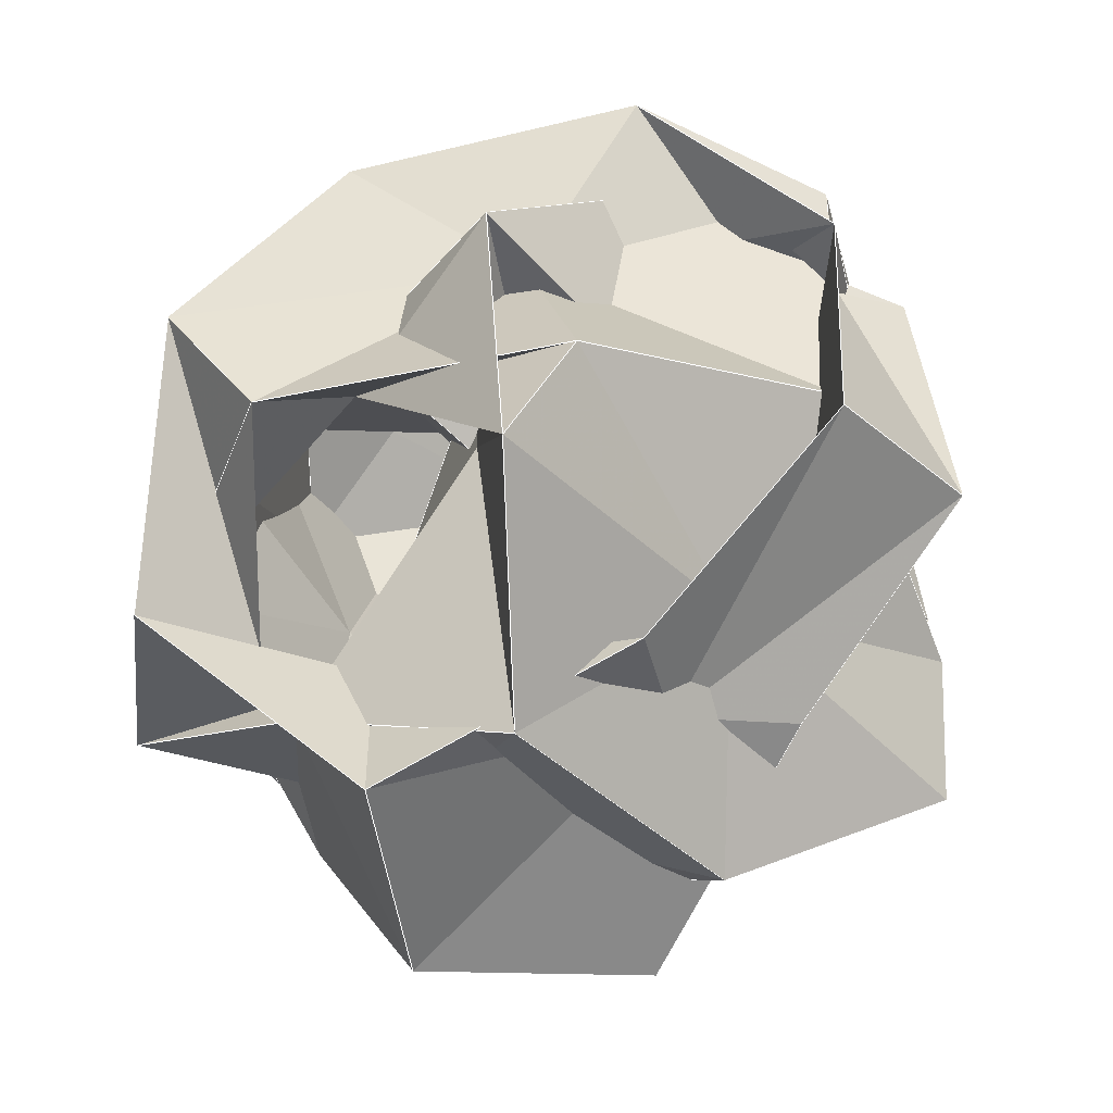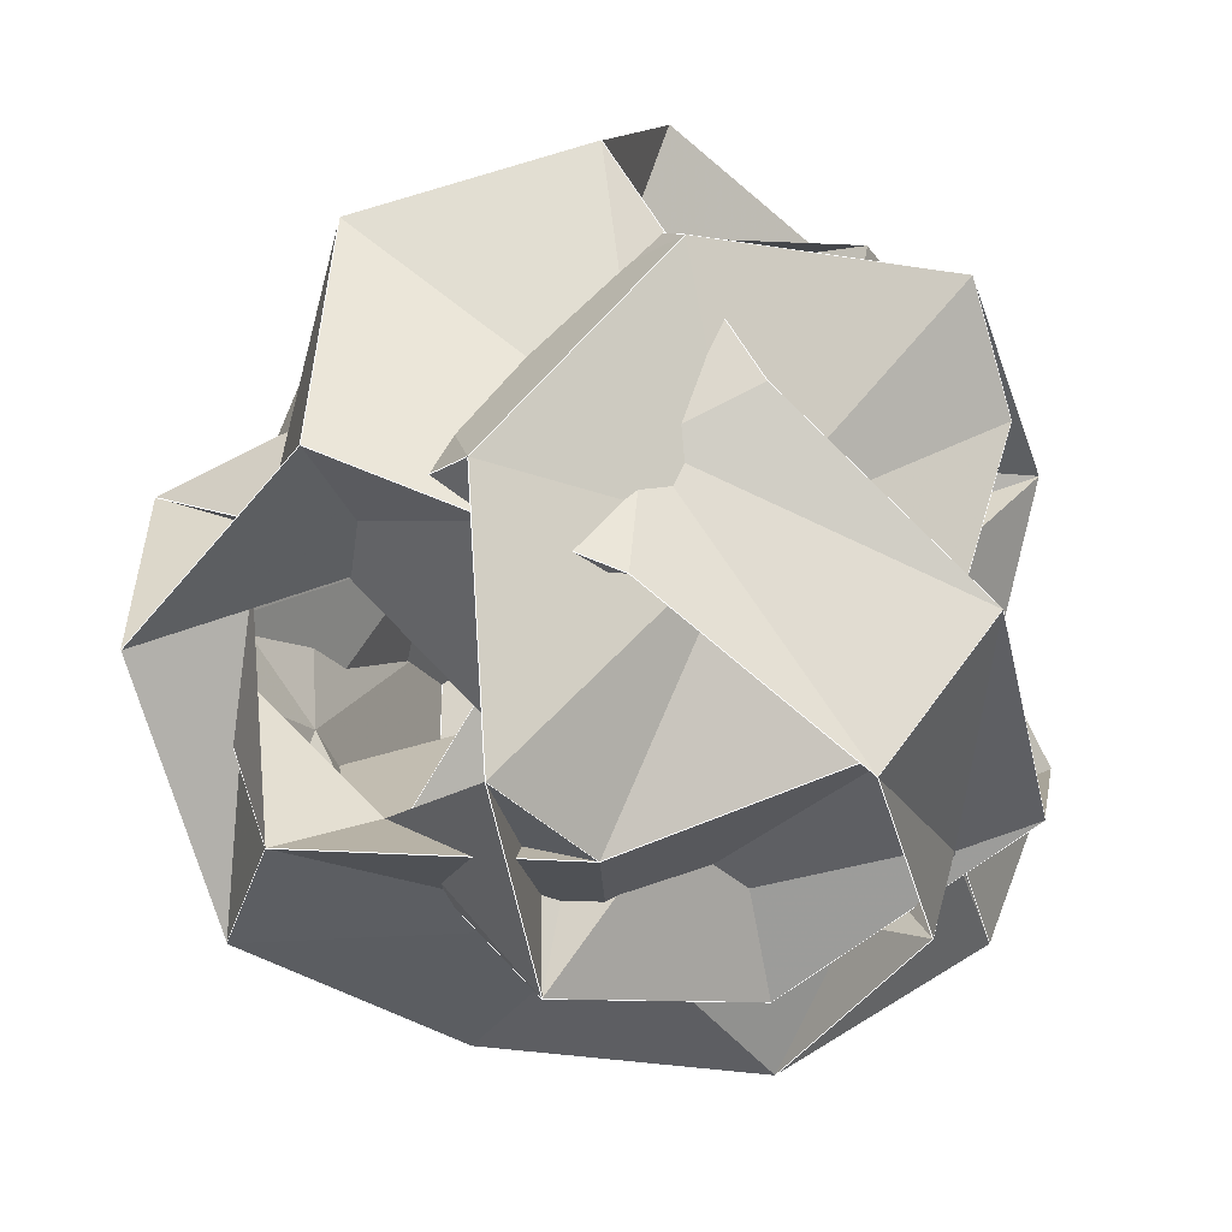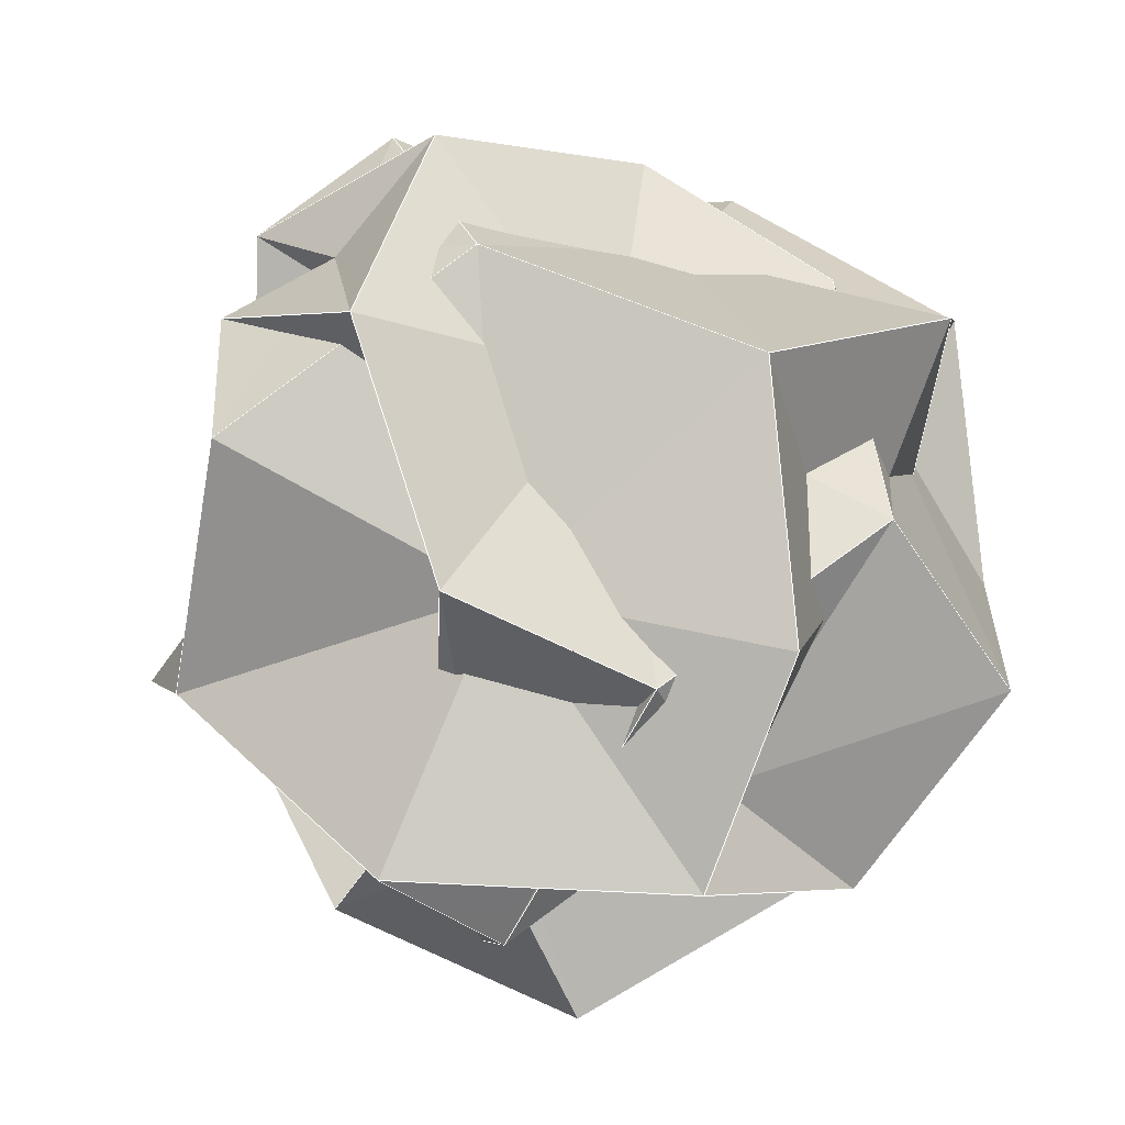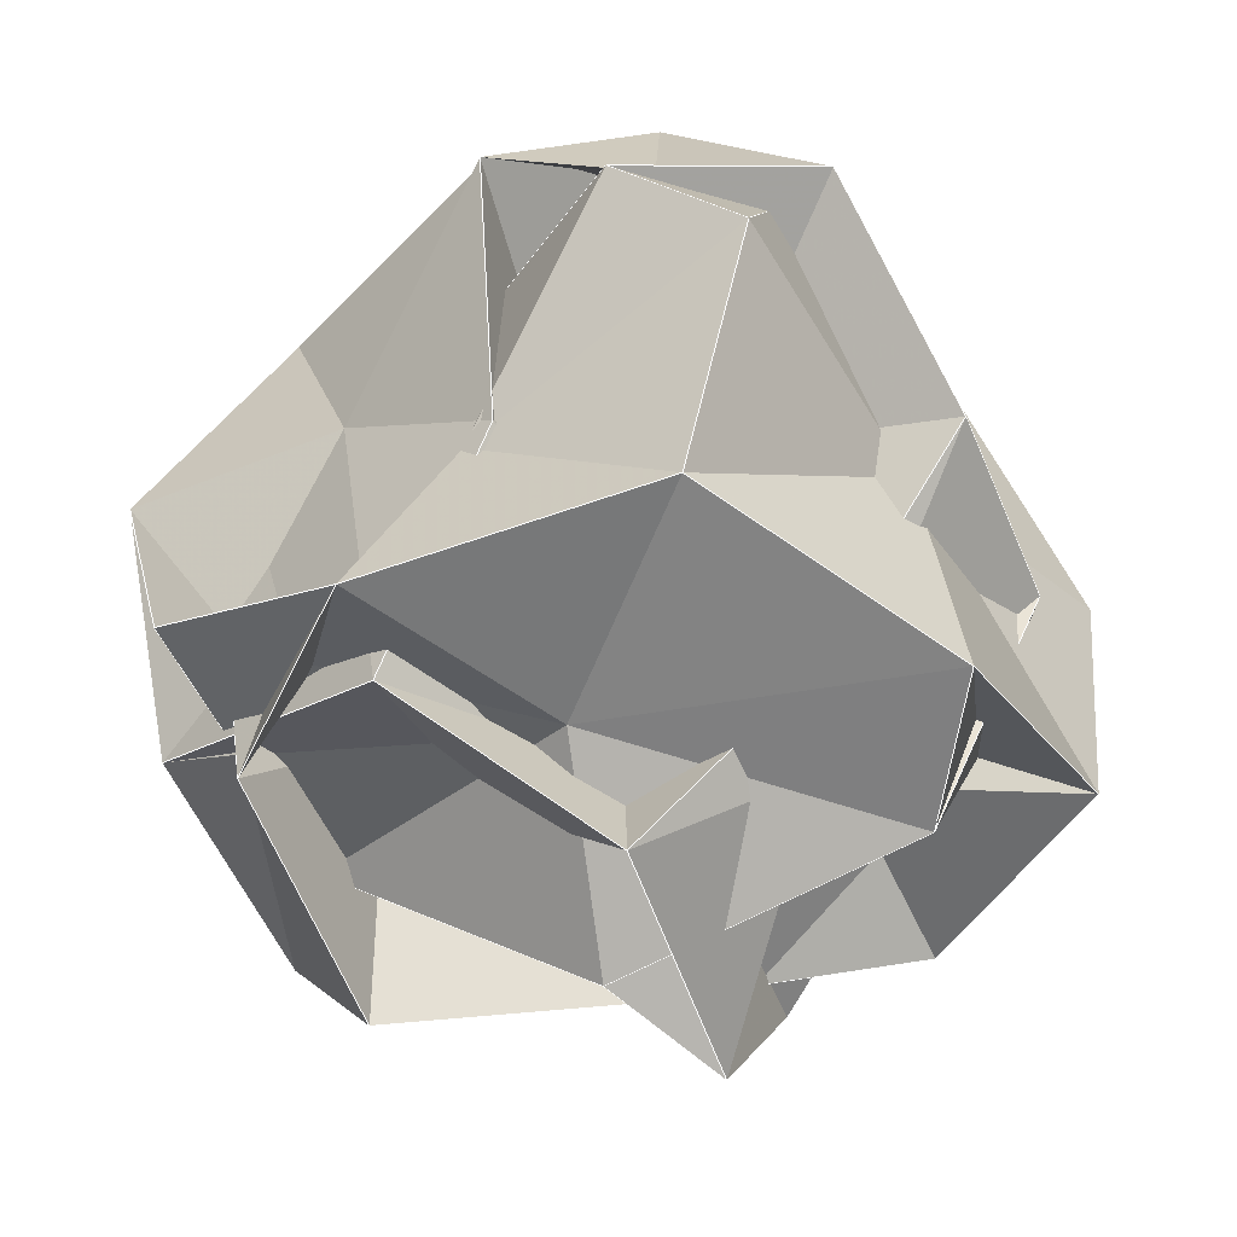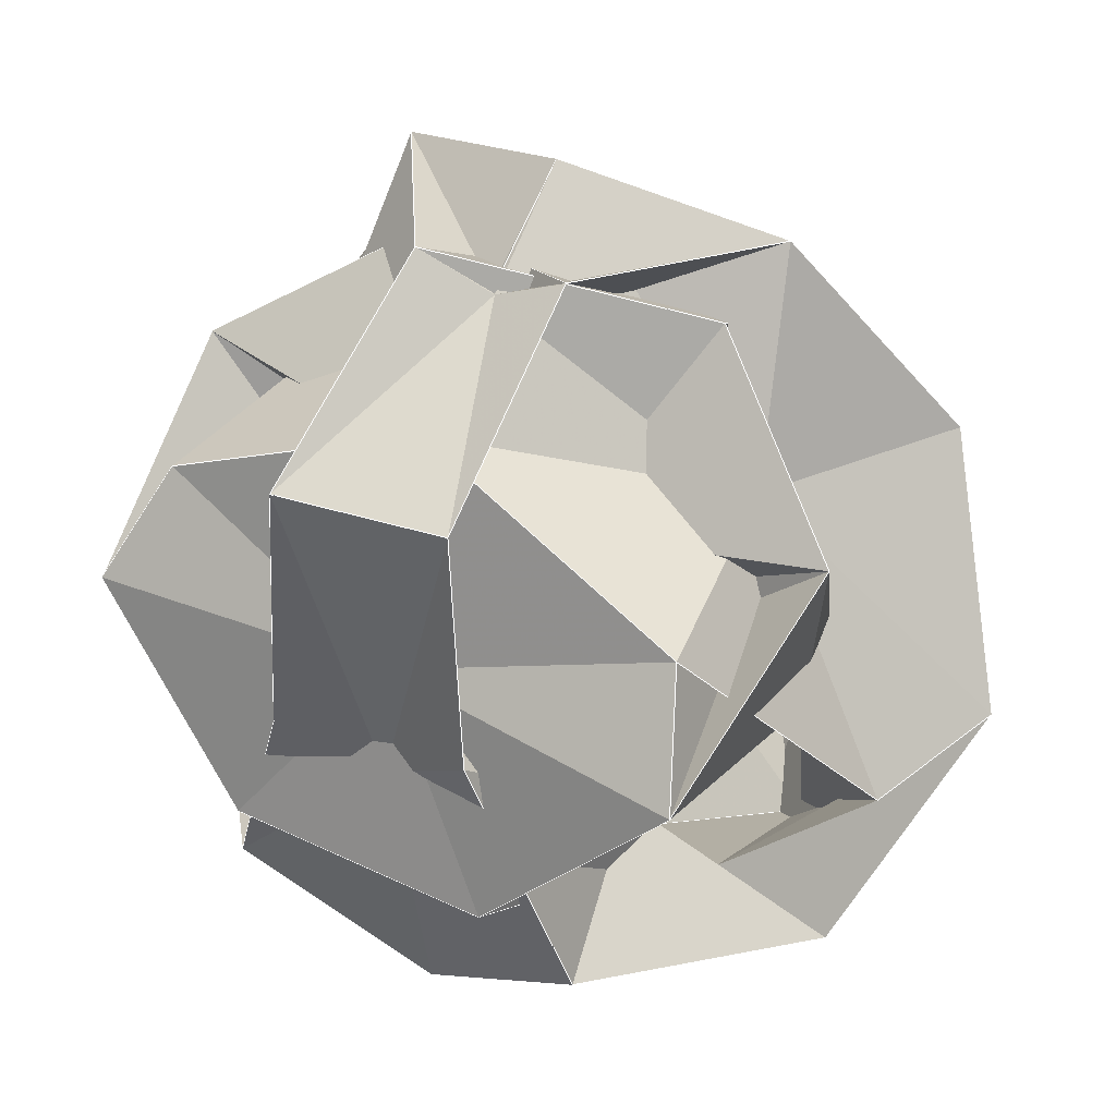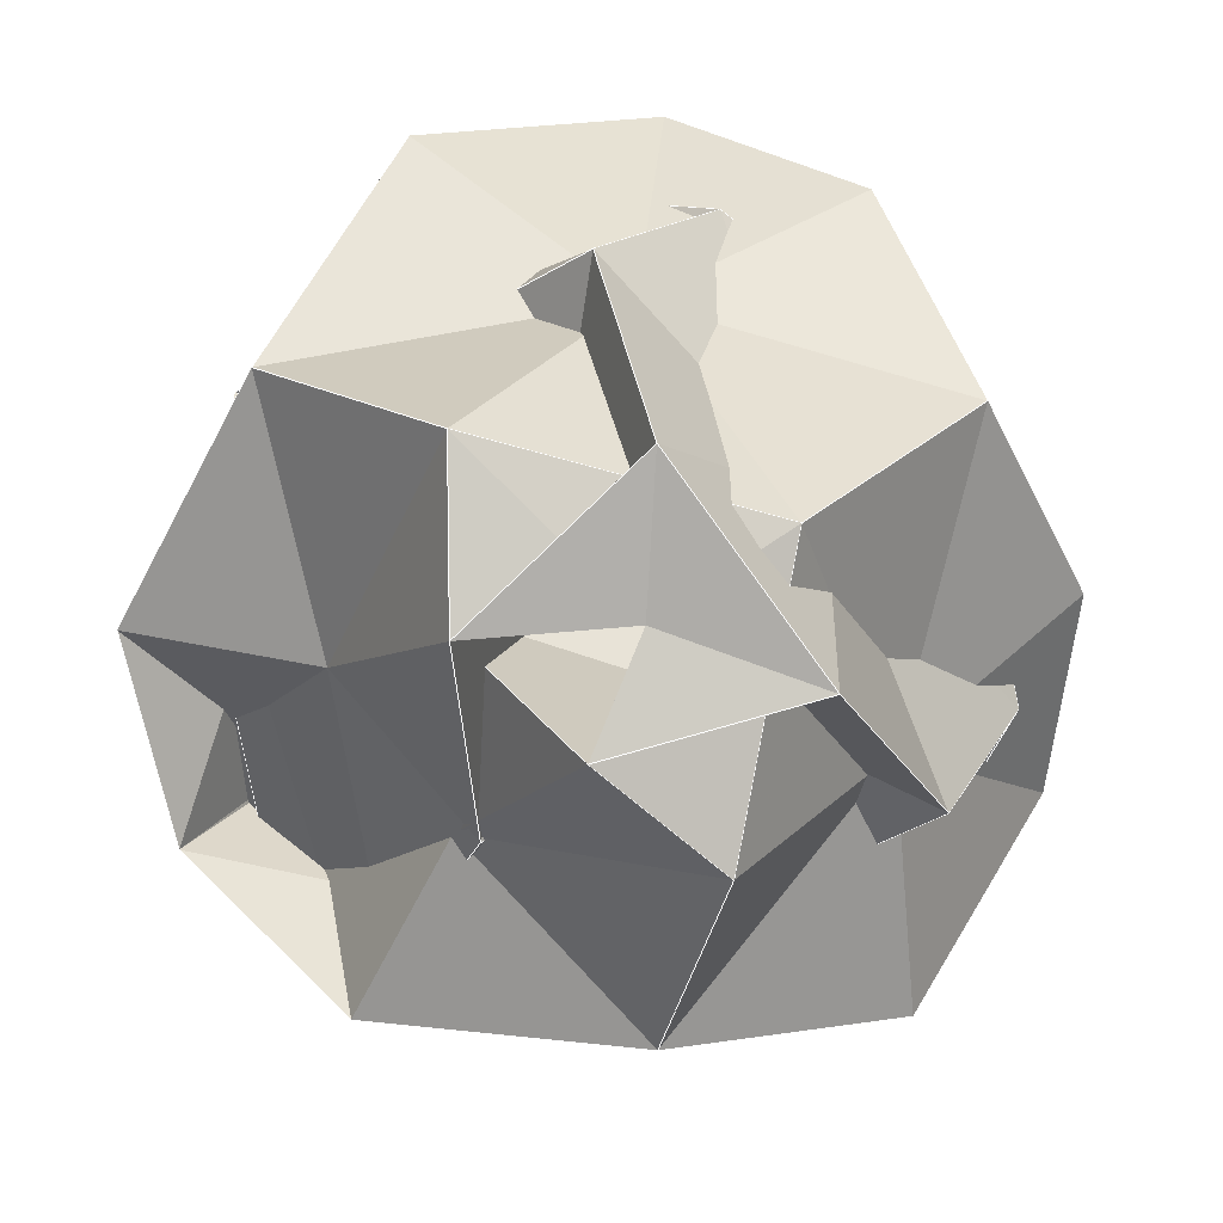
<metadata>
{"format":"obj","ext":"obj","renderer":"f3d","projection":"perspective","resolution":1024,"background":"white","views":[{"elev":42.5,"azim":123.4,"up":"+Y"},{"elev":-78.4,"azim":103.7,"up":"+Z"},{"elev":-74.0,"azim":4.1,"up":"+Y"},{"elev":-20.6,"azim":-64.6,"up":"+Z"},{"elev":-65.3,"azim":-126.0,"up":"+Z"},{"elev":58.6,"azim":-63.2,"up":"+Z"}]}
</metadata>
<code>
v 0.4599 0.3889 -0.5056
v 0.9472 0.1883 -0.1699
v 0.9279 -0.3343 -0.2498
v 0.5629 -0.4717 -0.6208
v 0.2096 0.06196 -0.7395
v -0.2386 0.4126 -0.8442
v -0.03436 0.7108 -0.6544
v 0.9166 0.3267 0.422
v 0.1664 -0.09205 -0.2889
v 0.2054 0.07005 0.2457
v 0.7812 0.0663 0.1376
v 0.848 -0.1783 0.5346
v -0.5372 0.7246 -0.3499
v -0.7754 0.1152 -0.3466
v -0.5588 -0.293 -0.6626
v -0.2927 -0.5439 -0.2809
v 0.4422 0.6682 0.6798
v 0.5731 0.6754 0.3576
v 0.6213 0.05776 0.5886
v 0.6787 -0.4806 0.1882
v 0.1707 -0.8572 -0.01485
v -0.1718 -0.7383 -0.5808
v -0.3992 -0.9045 -0.3543
v 0.2348 -0.9364 -0.4191
v 0.1424 0.211 -0.1561
v 0.4479 -0.8784 0.04725
v -0.4586 0.6576 0.1111
v -0.6853 0.4541 -0.462
v -0.5892 0.8006 0.1825
v 0.4361 -0.6077 0.5798
v -0.124 -0.457 0.8095
v -0.3723 -0.6524 0.7287
v -0.6698 -0.3019 0.6666
v -0.3962 0.2035 0.4449
v -0.2331 -0.8541 0.2129
v 0.7495 0.3032 -0.392
v -0.1988 0.6594 0.6838
v -0.3146 0.1582 0.9529
v -0.6155 -0.0002289 0.7833
v -0.6785 -0.07138 0.1754
v -0.1389 -0.2531 -0.0616
v 0.3592 -0.5485 -0.3115
v 0.4846 -0.1692 -0.7307
v -0.04778 -0.2611 -0.9758
v -0.2781 -0.1117 -0.8287
v 0.2259 0.8419 -0.1923
v 0.5271 0.8268 -0.2205
v 0.04231 0.9043 0.148
v 0.1661 0.5166 0.4089
v 0.2295 0.1442 0.8573
v -0.2035 -0.2029 1
v -0.2716 0.5162 -0.533
v -0.8146 0.5717 -0.1844
v -0.9688 0.0847 -0.2318
v -0.815 -0.5226 -0.06851
v -0.6744 -0.598 0.484
v 0.4049 0.1366 -0.5406
v 0.6178 0.11 0.05364
v -0.2246 0.1444 -0.4413
v 0.7296 0.1574 0.2595
v 0.2863 -0.6747 -0.2931
v 0.2597 -0.4022 -0.323
v -0.1174 0.4597 -0.2191
v -0.5526 0.537 -0.3635
v 0.2865 0.08135 0.6661
v -0.2275 -0.3101 0.247
v 0.2072 0.4331 0.06782
v 0.5867 -0.2875 -0.01926
v -0.5299 0.3409 0.2974
v -0.1937 -0.2116 -0.4162
v -0.2017 -0.5228 -0.4473
v -0.09043 0.6762 0.142
v 0.3408 0.5667 0.2782
v 0.1273 -0.4065 0.5087
v -0.5313 -0.1578 -0.3974
v -0.1277 -0.7007 0.1541
v -0.1569 0.04916 0.4296
v -0.6669 -0.003235 0.1349
v -0.4249 -0.2935 0.775
v 0.1985 0.278 -0.5533
v 0.4599 0.3889 -0.5056
v 0.9472 0.1883 -0.1699
v 0.9279 -0.3343 -0.2498
v 0.5629 -0.4717 -0.6208
v 0.2096 0.06196 -0.7395
v -0.2386 0.4126 -0.8442
v -0.03436 0.7108 -0.6544
v 0.9166 0.3267 0.422
v 0.1664 -0.09205 -0.2889
v 0.2054 0.07005 0.2457
v 0.7812 0.0663 0.1376
v 0.848 -0.1783 0.5346
v -0.5372 0.7246 -0.3499
v -0.7754 0.1152 -0.3466
v -0.5588 -0.293 -0.6626
v -0.2927 -0.5439 -0.2809
v 0.4422 0.6682 0.6798
v 0.5731 0.6754 0.3576
v 0.6213 0.05776 0.5886
v 0.6787 -0.4806 0.1882
v 0.1707 -0.8572 -0.01485
v -0.1718 -0.7383 -0.5808
v -0.3992 -0.9045 -0.3543
v 0.2348 -0.9364 -0.4191
v 0.1424 0.211 -0.1561
v 0.4479 -0.8784 0.04725
v -0.4586 0.6576 0.1111
v -0.6853 0.4541 -0.462
v -0.5892 0.8006 0.1825
v 0.4361 -0.6077 0.5798
v -0.124 -0.457 0.8095
v -0.3723 -0.6524 0.7287
v -0.6698 -0.3019 0.6666
v -0.3962 0.2035 0.4449
v -0.2331 -0.8541 0.2129
v 0.7495 0.3032 -0.392
v -0.1988 0.6594 0.6838
v -0.3146 0.1582 0.9529
v -0.6155 -0.0002289 0.7833
v -0.6785 -0.07138 0.1754
v -0.1389 -0.2531 -0.0616
v 0.3592 -0.5485 -0.3115
v 0.4846 -0.1692 -0.7307
v -0.04778 -0.2611 -0.9758
v -0.2781 -0.1117 -0.8287
v 0.2259 0.8419 -0.1923
v 0.5271 0.8268 -0.2205
v 0.04231 0.9043 0.148
v 0.1661 0.5166 0.4089
v 0.2295 0.1442 0.8573
v -0.2035 -0.2029 1
v -0.2716 0.5162 -0.533
v -0.8146 0.5717 -0.1844
v -0.9688 0.0847 -0.2318
v -0.815 -0.5226 -0.06851
v -0.6744 -0.598 0.484
g surface_geometry
f 1 2 57
f 2 3 57
f 3 4 57
f 4 5 57
f 5 6 57
f 6 7 57
f 7 1 57
f 1 9 58
f 2 1 58
f 8 2 58
f 9 10 58
f 10 11 58
f 11 12 58
f 12 8 58
f 1 7 59
f 7 13 59
f 9 1 59
f 13 14 59
f 14 15 59
f 15 16 59
f 16 9 59
f 2 8 60
f 3 2 60
f 8 17 60
f 17 18 60
f 18 19 60
f 19 20 60
f 20 3 60
f 3 20 61
f 4 3 61
f 20 21 61
f 21 22 61
f 22 23 61
f 23 24 61
f 24 4 61
f 4 24 62
f 5 4 62
f 24 26 62
f 25 5 62
f 26 42 62
f 41 25 62
f 42 41 62
f 5 25 63
f 6 5 63
f 25 49 63
f 27 28 63
f 28 6 63
f 48 27 63
f 49 48 63
f 6 28 64
f 7 6 64
f 13 7 64
f 28 54 64
f 29 13 64
f 53 29 64
f 54 53 64
f 8 12 65
f 12 30 65
f 17 8 65
f 30 31 65
f 31 38 65
f 37 17 65
f 38 37 65
f 9 16 66
f 10 9 66
f 16 35 66
f 32 33 66
f 33 34 66
f 34 10 66
f 35 32 66
f 10 34 67
f 11 10 67
f 27 48 67
f 34 27 67
f 36 11 67
f 47 36 67
f 48 47 67
f 11 36 68
f 12 11 68
f 26 30 68
f 30 12 68
f 36 43 68
f 42 26 68
f 43 42 68
f 13 29 69
f 14 13 69
f 29 37 69
f 37 38 69
f 38 39 69
f 39 40 69
f 40 14 69
f 14 40 70
f 15 14 70
f 40 41 70
f 41 42 70
f 42 43 70
f 43 44 70
f 44 15 70
f 15 44 71
f 16 15 71
f 21 35 71
f 22 21 71
f 35 16 71
f 44 45 71
f 45 22 71
f 17 37 72
f 18 17 72
f 29 53 72
f 37 29 72
f 46 18 72
f 52 46 72
f 53 52 72
f 18 46 73
f 19 18 73
f 46 47 73
f 47 48 73
f 48 49 73
f 49 50 73
f 50 19 73
f 19 50 74
f 20 19 74
f 21 20 74
f 32 35 74
f 35 21 74
f 50 51 74
f 51 32 74
f 22 45 75
f 23 22 75
f 45 52 75
f 52 53 75
f 53 54 75
f 54 55 75
f 55 23 75
f 23 55 76
f 24 23 76
f 26 24 76
f 30 26 76
f 31 30 76
f 55 56 76
f 56 31 76
f 25 41 77
f 39 51 77
f 40 39 77
f 41 40 77
f 49 25 77
f 50 49 77
f 51 50 77
f 27 34 78
f 28 27 78
f 33 56 78
f 34 33 78
f 54 28 78
f 55 54 78
f 56 55 78
f 31 56 79
f 32 51 79
f 33 32 79
f 38 31 79
f 39 38 79
f 51 39 79
f 56 33 79
f 36 47 80
f 43 36 80
f 44 43 80
f 45 44 80
f 46 52 80
f 47 46 80
f 52 45 80
g KAKI_connected
l 81 82
l 82 83
l 82 88
l 87 93
l 100 101
l 105 121
l 93 94
l 93 109
l 92 110
l 114 113
l 110 106
l 110 111
l 120 121
l 115 101
l 126 132
l 101 102
l 125 132
l 129 128
l 121 122
l 107 128
l 128 127
l 133 132
l 136 113
l 112 113
g NAVY_connected
l 81 89
l 87 86
l 83 84
l 88 97
l 100 99
l 85 105
l 104 106
l 108 107
l 92 91
l 90 114
l 96 115
l 116 127
l 94 95
l 109 117
l 120 119
l 124 125
l 98 126
l 130 129
l 102 103
l 135 136
l 122 123
l 134 133
l 111 118
l 112 131
g LIME_connected
l 81 87
l 83 100
l 88 92
l 105 129
l 114 107
l 94 120
l 109 133
l 115 112
l 126 127
l 102 125
l 106 122
l 111 136
g CYAN_connected
l 89 90
l 84 85
l 104 103
l 86 108
l 97 98
l 96 95
l 91 116
l 124 123
l 117 118
l 99 130
l 135 134
l 131 119
g WINE_connected
l 89 96
l 84 104
l 85 86
l 108 134
l 97 117
l 90 91
l 116 123
l 95 124
l 98 99
l 130 131
l 103 135
l 118 119

</code>
